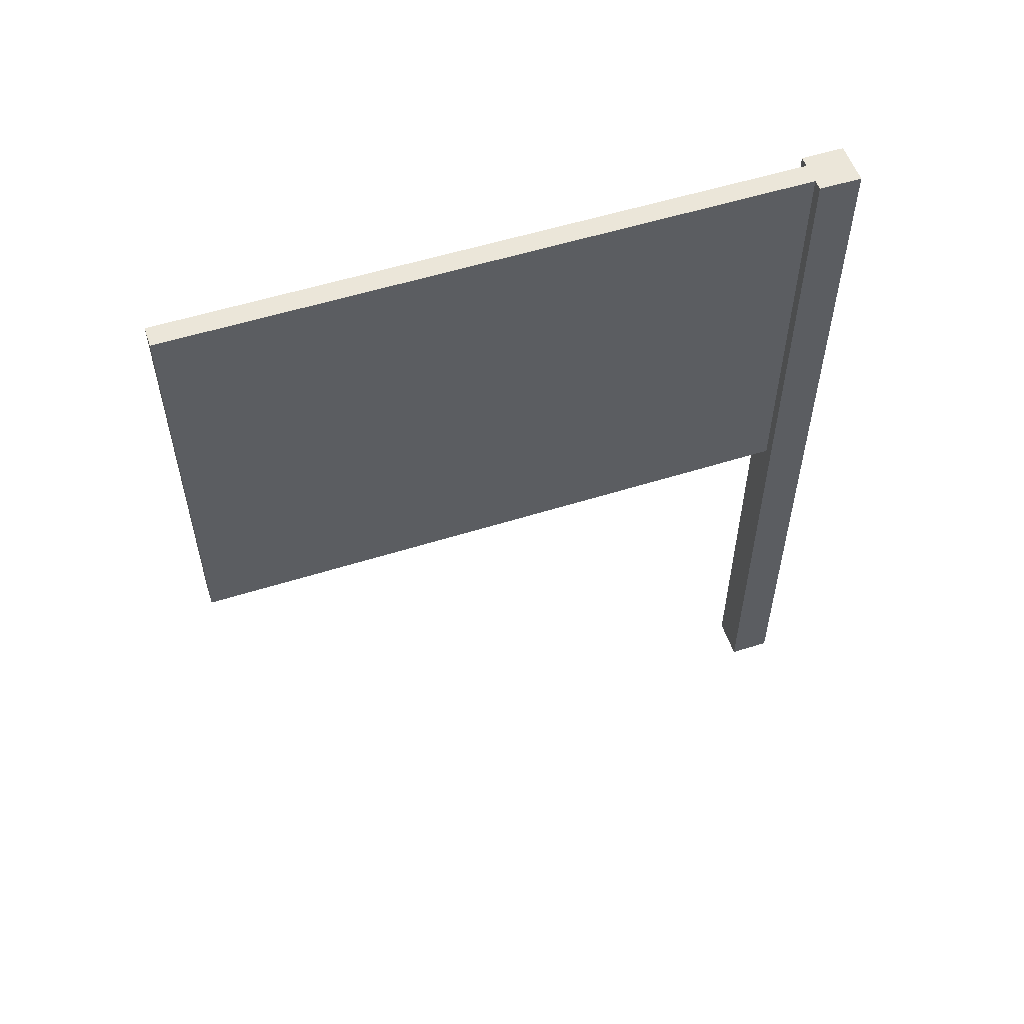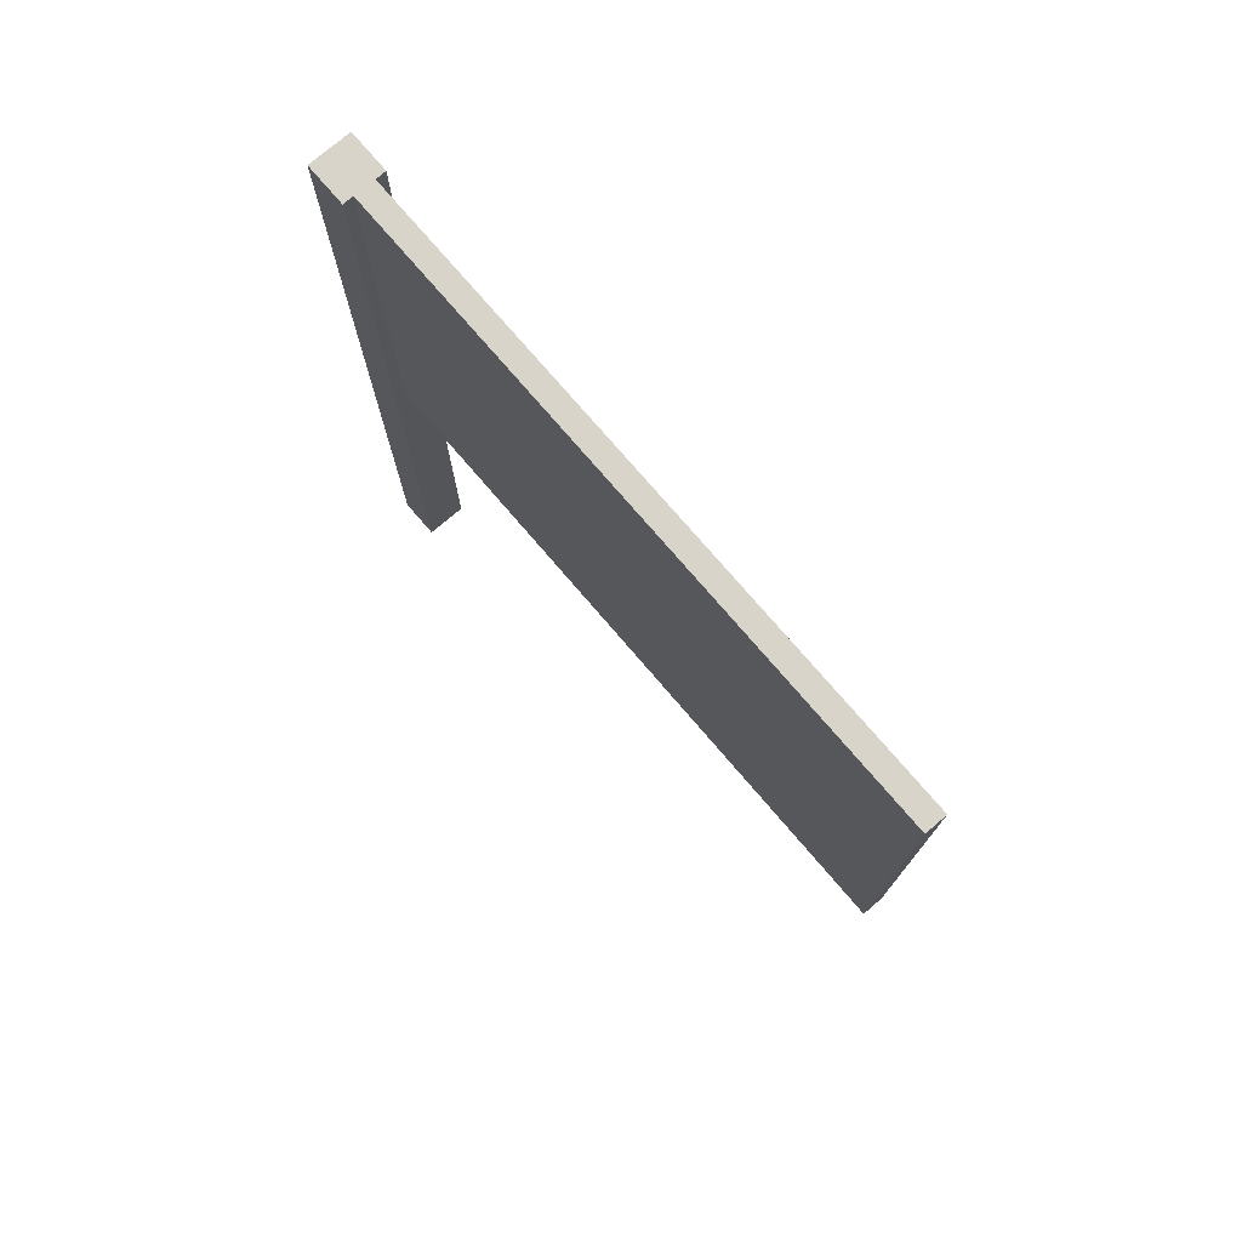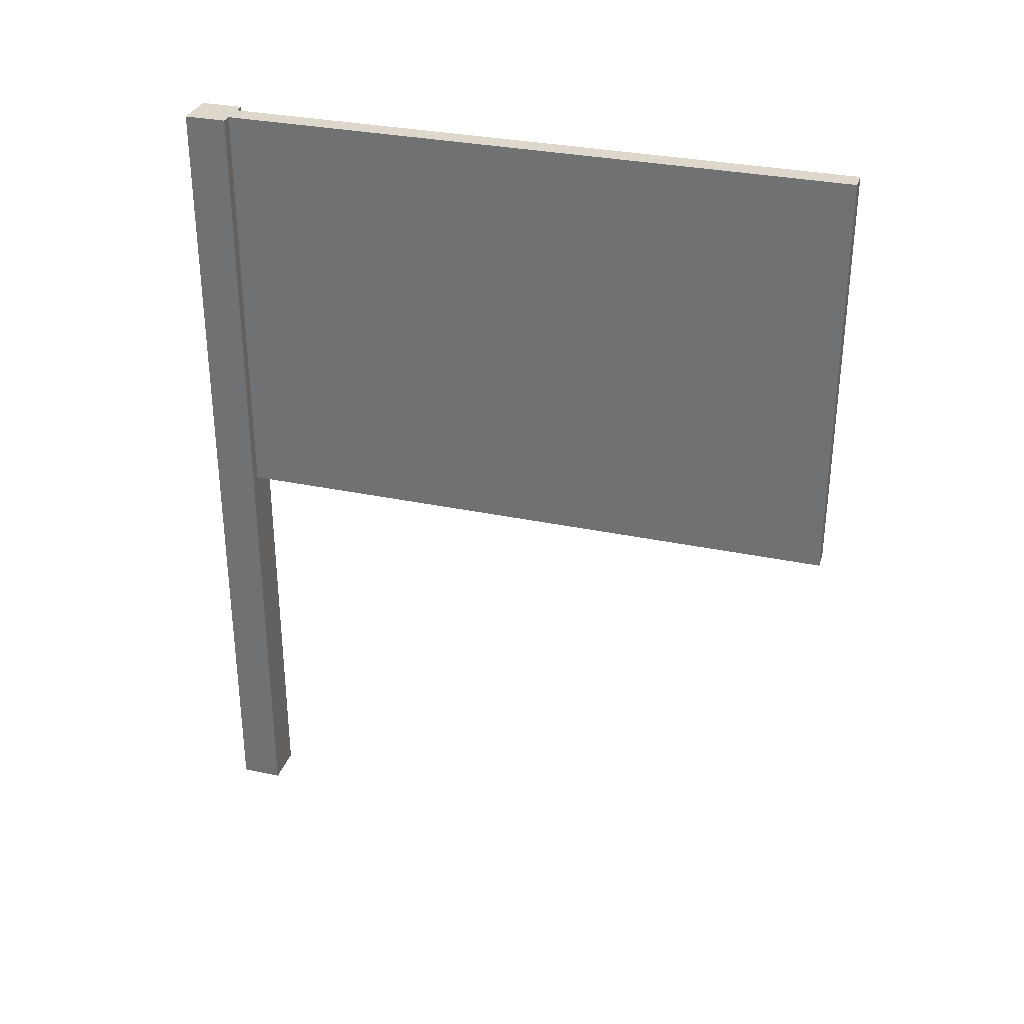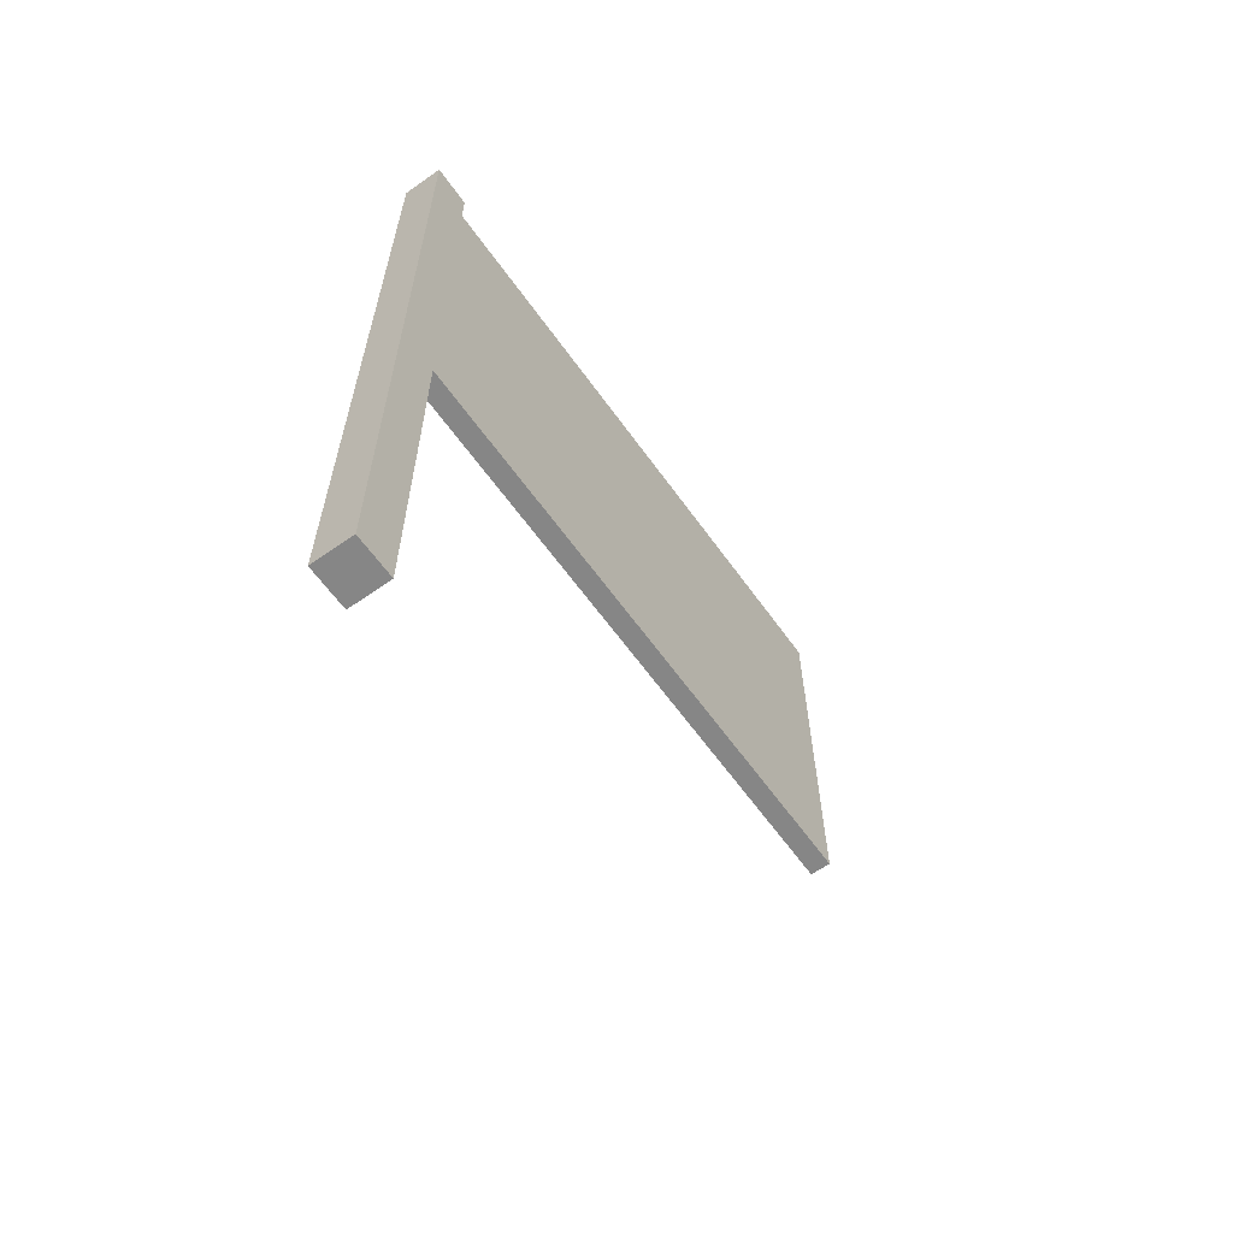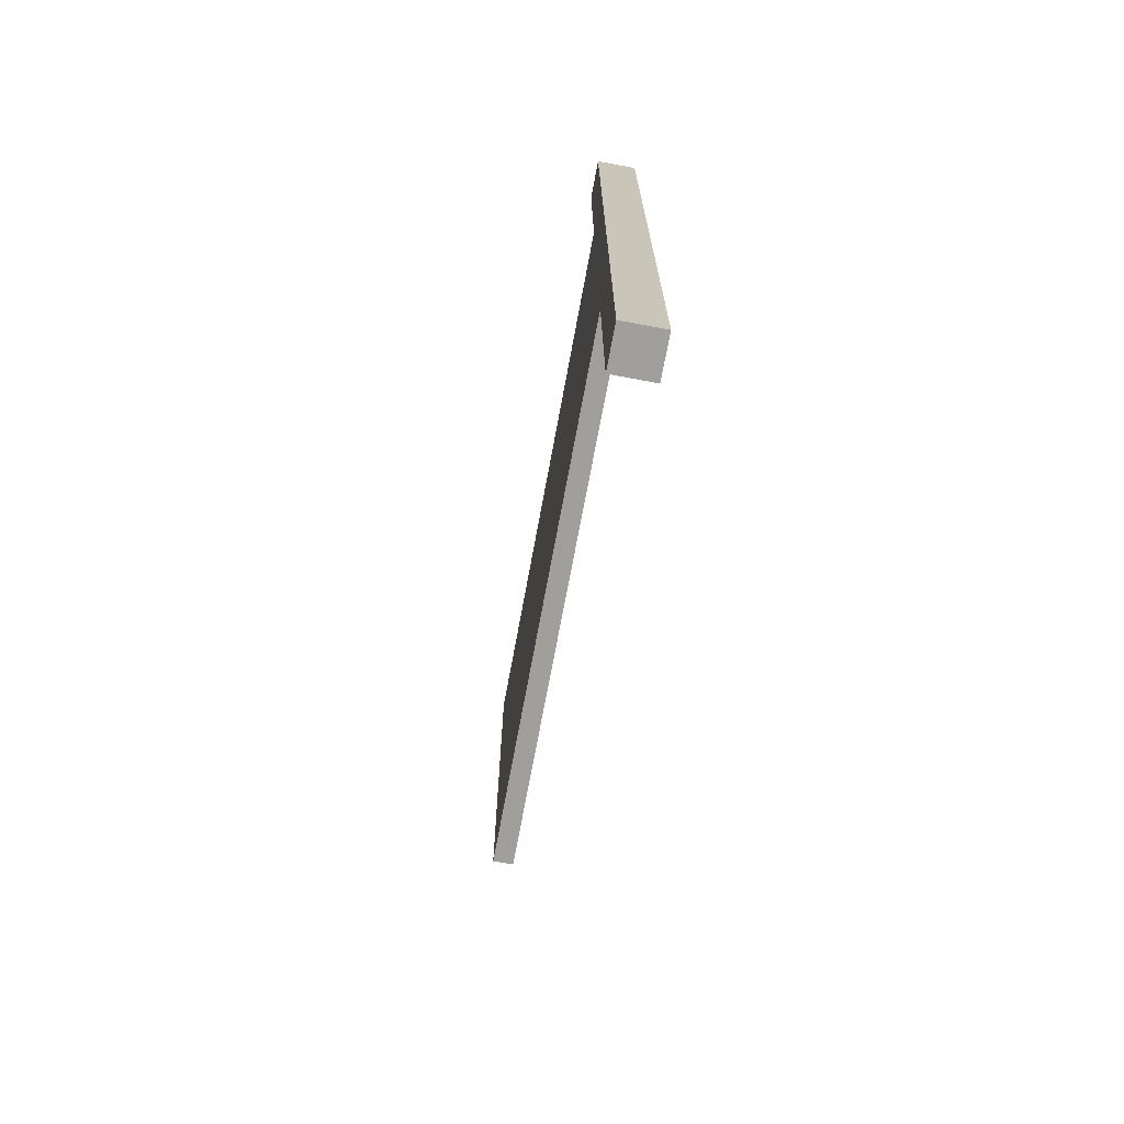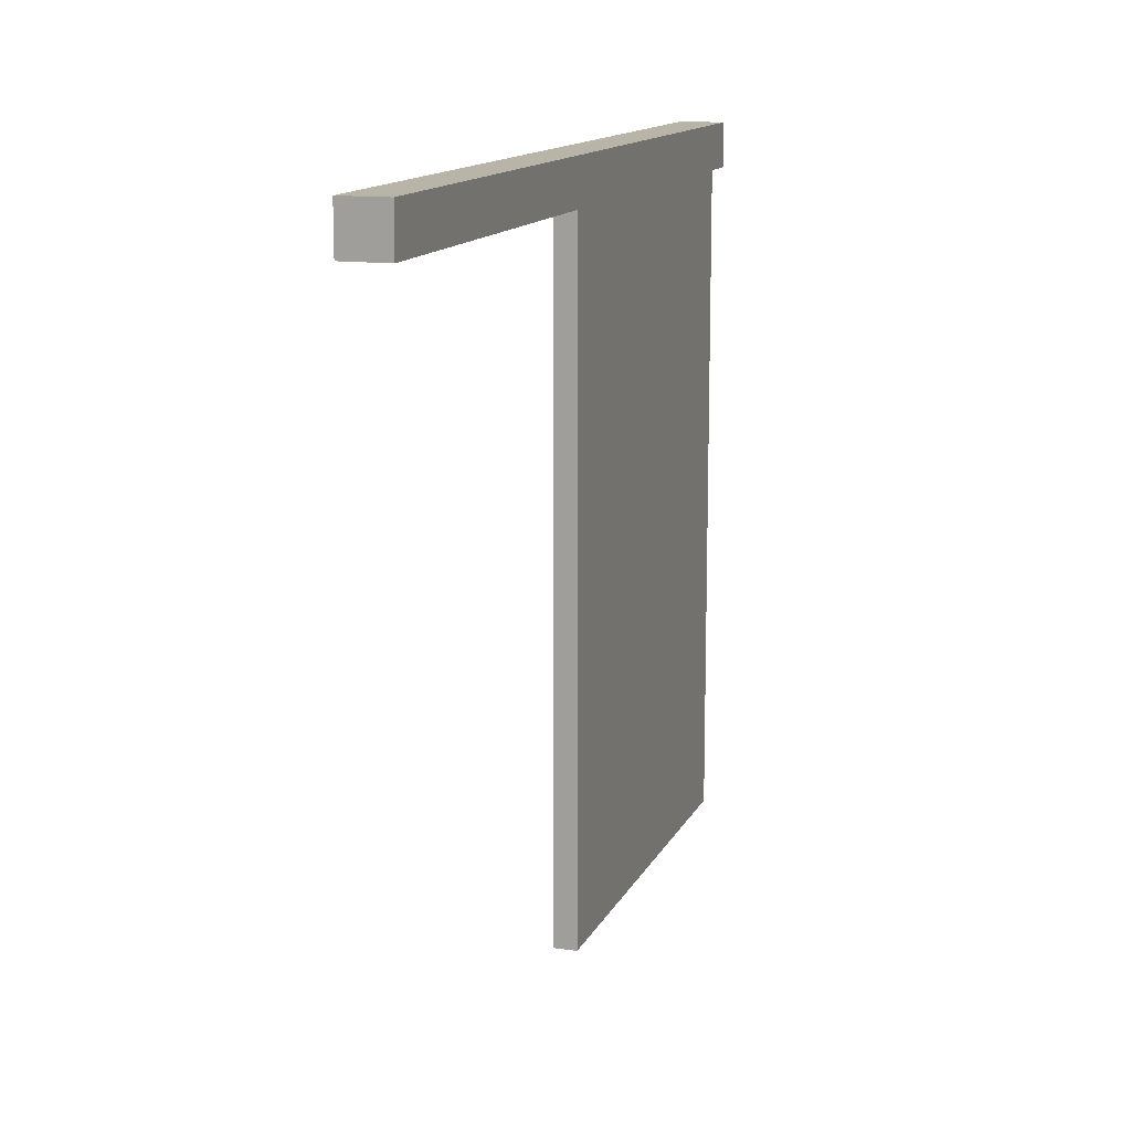
<metadata>
{"format":"obj","ext":"obj","renderer":"f3d","projection":"perspective","resolution":1024,"background":"white","views":[{"elev":55.1,"azim":-108.4,"up":"+Y"},{"elev":75.3,"azim":139.5,"up":"+Y"},{"elev":31.5,"azim":106.7,"up":"+Y"},{"elev":-62.1,"azim":35.5,"up":"+Y"},{"elev":-71.2,"azim":-10.5,"up":"+Y"},{"elev":13.3,"azim":17.9,"up":"+Z"}]}
</metadata>
<code>
o Cube
v 0.1 2 -0.1
v 0.1 -2 -0.1
v 0.1 2 0.1
v 0.1 -2 0.1
v -0.1 2 -0.1
v -0.1 -2 -0.1
v -0.1 2 0.1
v -0.1 -2 0.1
v -0.1 -2 0
v 0 -2 -0.1
v 0.1 0 -0.1
v -0.1 0 0.1
v 0.1 0 0.1
v -0.1 0 -0.1
v 0 2 0.1
v 0.1 2 0
v 0 -2 0.1
v -0.1 2 0
v 0 2 -0.1
v 0.1 -2 0
v 0 0 -0.1
v 0.1 0 0
v 0 -2 0
v -0.1 0 0
v 0 0 0.1
v 0 2 0
v -0.1 -2 0.05
v -0.05 -2 -0.1
v 0.1 -1 -0.1
v -0.1 1 0.1
v 0.1 -1 0.1
v -0.1 -1 -0.1
v -0.05 2 0.1
v 0.1 2 0.05
v 0.05 -2 0.1
v -0.1 2 -0.05
v 0.05 2 -0.1
v 0.1 -2 -0.05
v -0.1 -2 -0.05
v 0.05 -2 -0.1
v 0.1 1 -0.1
v -0.1 -1 0.1
v 0.1 1 0.1
v -0.1 1 -0.1
v 0.05 2 0.1
v 0.1 2 -0.05
v -0.05 -2 0.1
v -0.1 2 0.05
v -0.05 2 -0.1
v 0.1 -2 0.05
v 0.05 0 -0.1
v -0.05 0 -0.1
v 0 -1 -0.1
v 0.1 0 0.05
v 0.1 0 -0.05
v 0.1 -1 0
v 0.1 1 0
v 0 -2 0.05
v 0 -2 -0.05
v -0.05 -2 0
v 0.05 -2 0
v -0.1 0 -0.05
v -0.1 0 0.05
v -0.1 -1 0
v -0.1 1 0
v -0.05 0 0.1
v 0.05 0 0.1
v 0 -1 0.1
v 0 1 0.1
v 0 2 0.05
v 0 2 -0.05
v 0.05 2 0
v -0.05 2 0
v -0.05 2 -0.05
v 0.05 2 -0.05
v 0.05 2 0.05
v 0.05 1 0.1
v 0.05 -1 0.1
v -0.05 -1 0.1
v -0.1 1 0.05
v -0.1 -1 0.05
v -0.1 -1 -0.05
v 0.05 -2 -0.05
v -0.05 -2 -0.05
v -0.05 -2 0.05
v 0.1 1 -0.05
v 0.1 -1 -0.05
v 0.1 -1 0.05
v -0.05 1 -0.1
v -0.05 -1 -0.1
v 0.05 -1 -0.1
v 0.05 1 -0.1
v 0.1 1 0.05
v 0.05 -2 0.05
v -0.1 1 -0.05
v -0.05 1 0.1
v -0.05 2 0.05
v -0.05 2 -3.105
v 0 2 -3.105
v -0.05 0 -3.105
v 0 0 -3.105
v 0 1 -3.105
v 0.05 2 -3.105
v 0.05 0 -3.105
v -0.05 1 -3.105
v 0.05 1 -3.105
f 48 33 97
f 33 30 96
f 36 44 95
f 50 35 94
f 34 43 93
f 37 41 92
f 51 29 91
f 52 53 90
f 37 99 19
f 54 31 88
f 55 56 87
f 46 57 86
f 58 47 85
f 59 60 84
f 38 61 83
f 62 32 82
f 63 64 81
f 48 65 80
f 66 42 79
f 67 68 78
f 45 69 77
f 70 45 76
f 71 72 75
f 36 73 74
f 74 26 71
f 49 71 19
f 5 74 49
f 75 16 46
f 37 46 1
f 19 75 37
f 76 3 34
f 72 34 16
f 26 76 72
f 77 25 67
f 43 67 13
f 3 77 43
f 78 17 35
f 31 35 4
f 13 78 31
f 79 8 47
f 68 47 17
f 25 79 68
f 80 24 63
f 30 63 12
f 7 80 30
f 81 9 27
f 42 27 8
f 12 81 42
f 82 6 39
f 64 39 9
f 24 82 64
f 83 23 59
f 40 59 10
f 2 83 40
f 84 9 39
f 28 39 6
f 10 84 28
f 85 8 27
f 60 27 9
f 23 85 60
f 86 22 55
f 41 55 11
f 1 86 41
f 87 20 38
f 29 38 2
f 11 87 29
f 88 4 50
f 56 50 20
f 22 88 56
f 52 101 21
f 44 52 14
f 5 89 44
f 90 10 28
f 32 28 6
f 14 90 32
f 91 2 40
f 53 40 10
f 21 91 53
f 92 11 51
f 49 105 89
f 51 106 92
f 93 13 54
f 57 54 22
f 16 93 57
f 94 17 58
f 61 58 23
f 20 94 61
f 95 14 62
f 65 62 24
f 18 95 65
f 96 12 66
f 69 66 25
f 15 96 69
f 97 15 70
f 73 70 26
f 18 97 73
f 98 102 105
f 105 101 100
f 102 104 101
f 99 106 102
f 92 103 37
f 21 104 51
f 89 100 52
f 19 98 49
f 48 7 33
f 33 7 30
f 36 5 44
f 50 4 35
f 34 3 43
f 37 1 41
f 51 11 29
f 52 21 53
f 37 103 99
f 54 13 31
f 55 22 56
f 46 16 57
f 58 17 47
f 59 23 60
f 38 20 61
f 62 14 32
f 63 24 64
f 48 18 65
f 66 12 42
f 67 25 68
f 45 15 69
f 70 15 45
f 71 26 72
f 36 18 73
f 74 73 26
f 49 74 71
f 5 36 74
f 75 72 16
f 37 75 46
f 19 71 75
f 76 45 3
f 72 76 34
f 26 70 76
f 77 69 25
f 43 77 67
f 3 45 77
f 78 68 17
f 31 78 35
f 13 67 78
f 79 42 8
f 68 79 47
f 25 66 79
f 80 65 24
f 30 80 63
f 7 48 80
f 81 64 9
f 42 81 27
f 12 63 81
f 82 32 6
f 64 82 39
f 24 62 82
f 83 61 23
f 40 83 59
f 2 38 83
f 84 60 9
f 28 84 39
f 10 59 84
f 85 47 8
f 60 85 27
f 23 58 85
f 86 57 22
f 41 86 55
f 1 46 86
f 87 56 20
f 29 87 38
f 11 55 87
f 88 31 4
f 56 88 50
f 22 54 88
f 52 100 101
f 44 89 52
f 5 49 89
f 90 53 10
f 32 90 28
f 14 52 90
f 91 29 2
f 53 91 40
f 21 51 91
f 92 41 11
f 49 98 105
f 51 104 106
f 93 43 13
f 57 93 54
f 16 34 93
f 94 35 17
f 61 94 58
f 20 50 94
f 95 44 14
f 65 95 62
f 18 36 95
f 96 30 12
f 69 96 66
f 15 33 96
f 97 33 15
f 73 97 70
f 18 48 97
f 98 99 102
f 105 102 101
f 102 106 104
f 99 103 106
f 92 106 103
f 21 101 104
f 89 105 100
f 19 99 98

</code>
